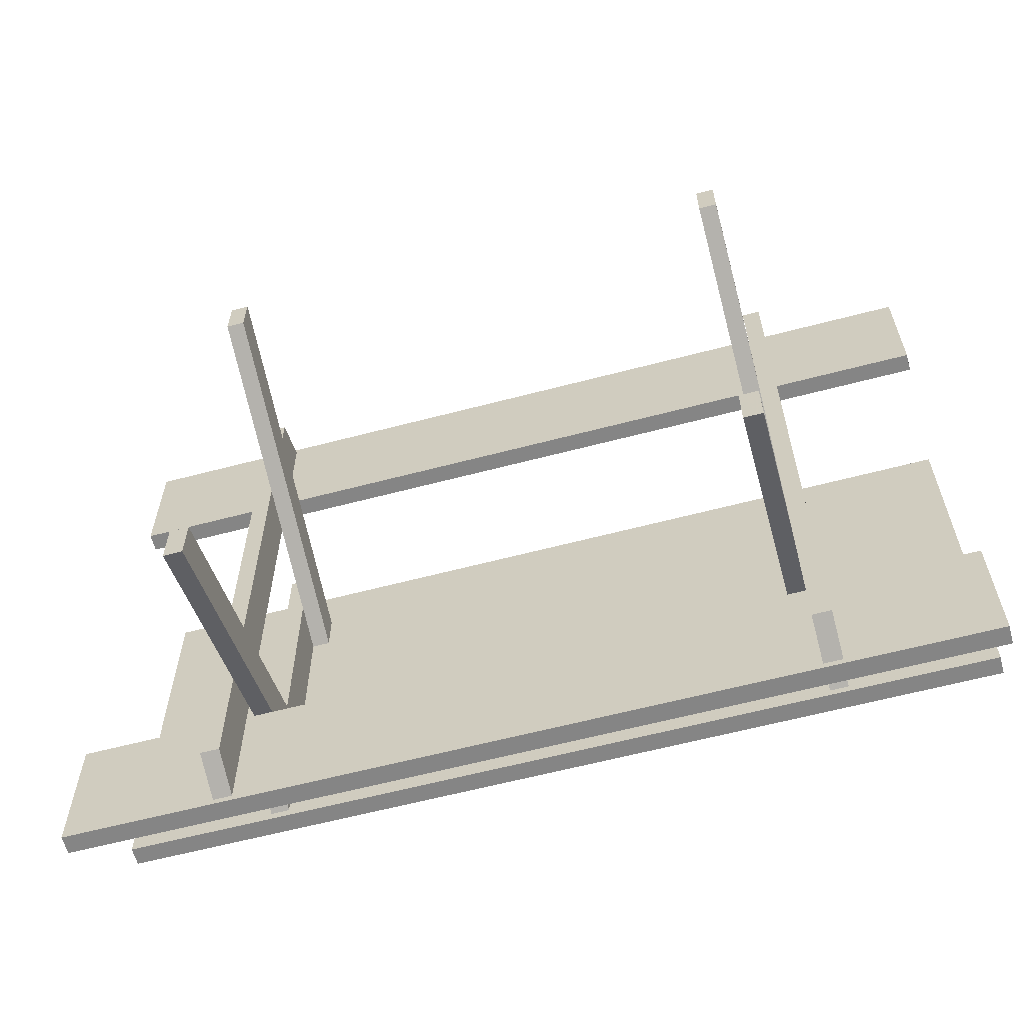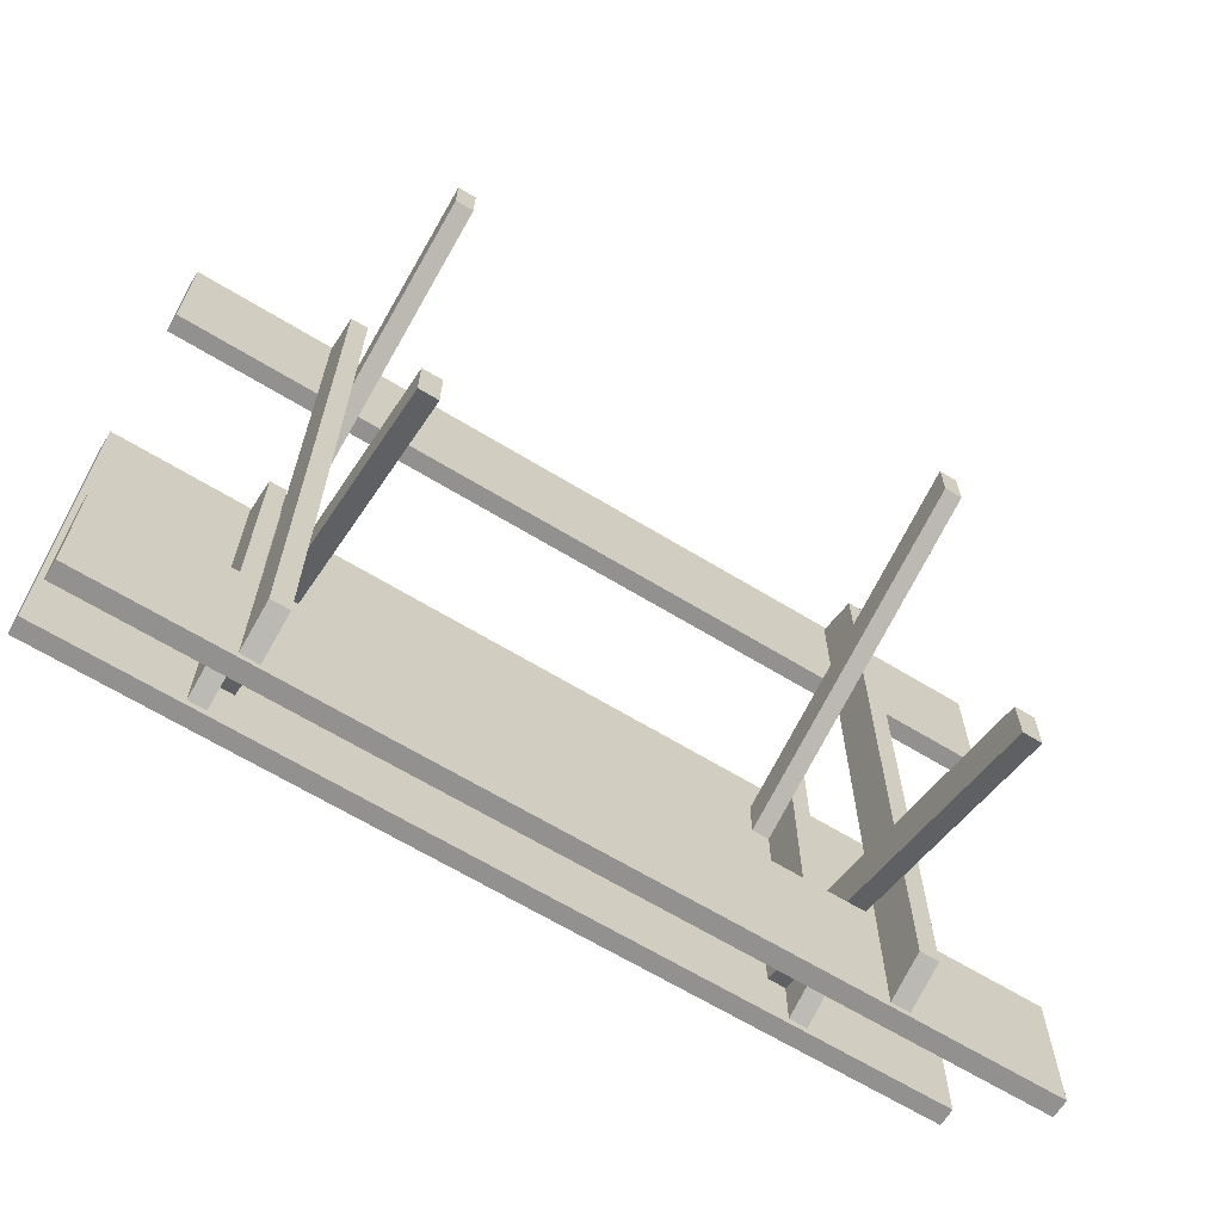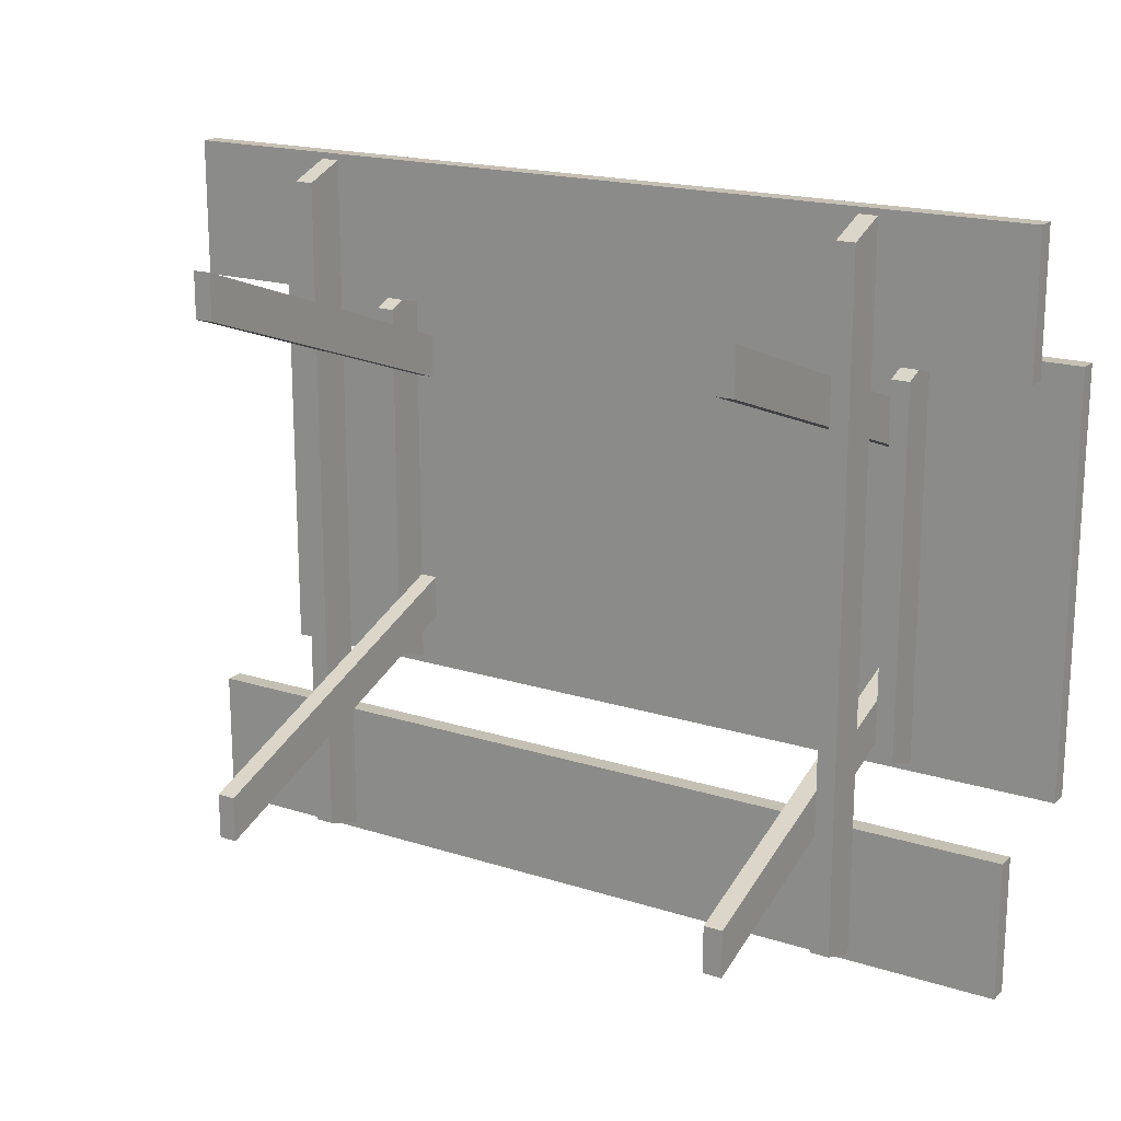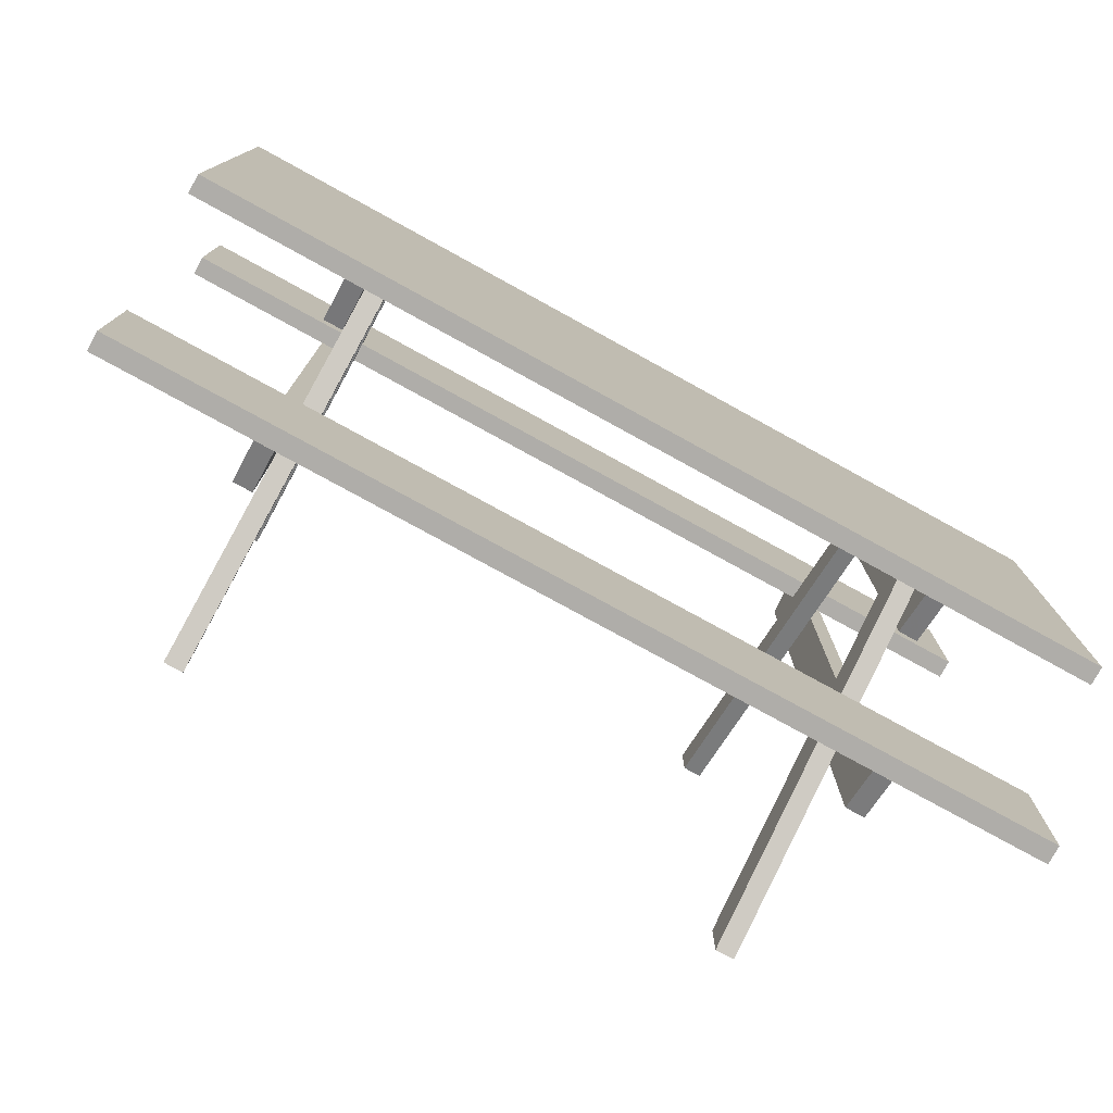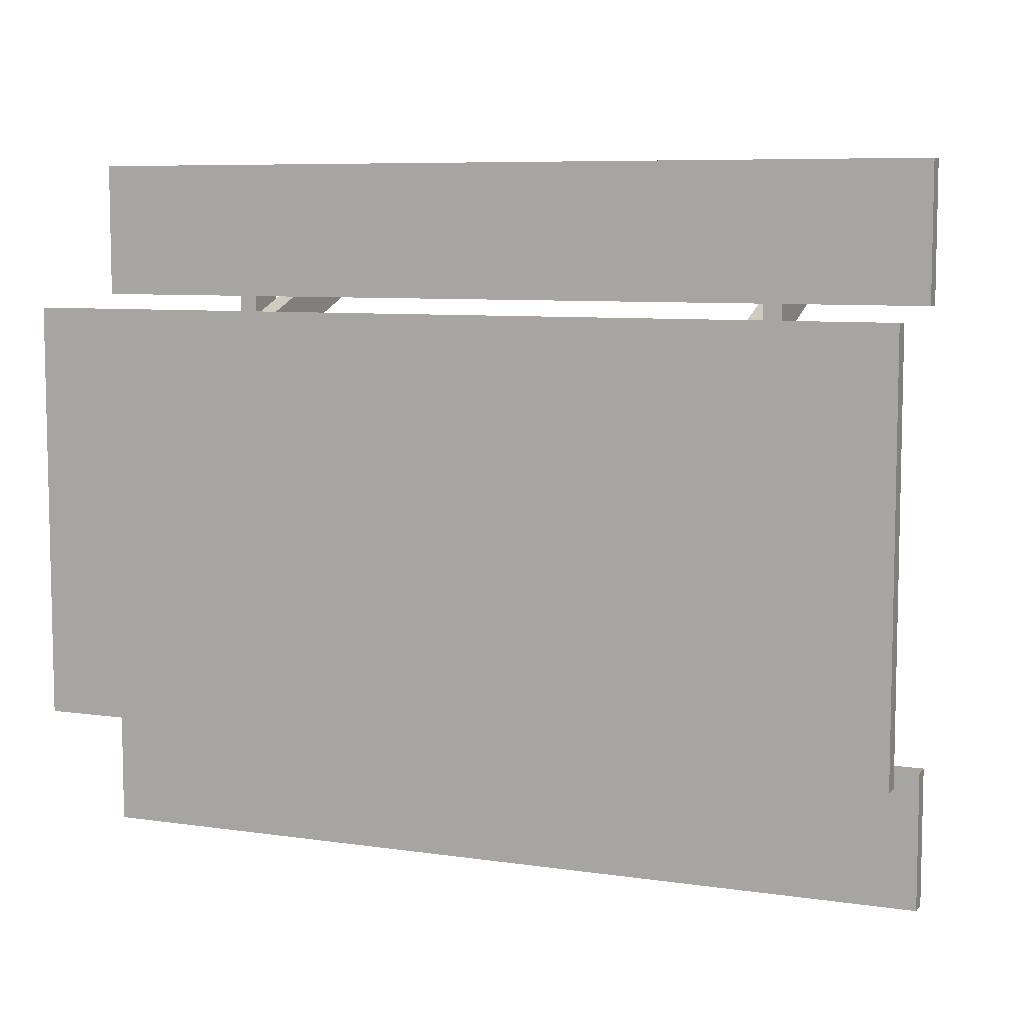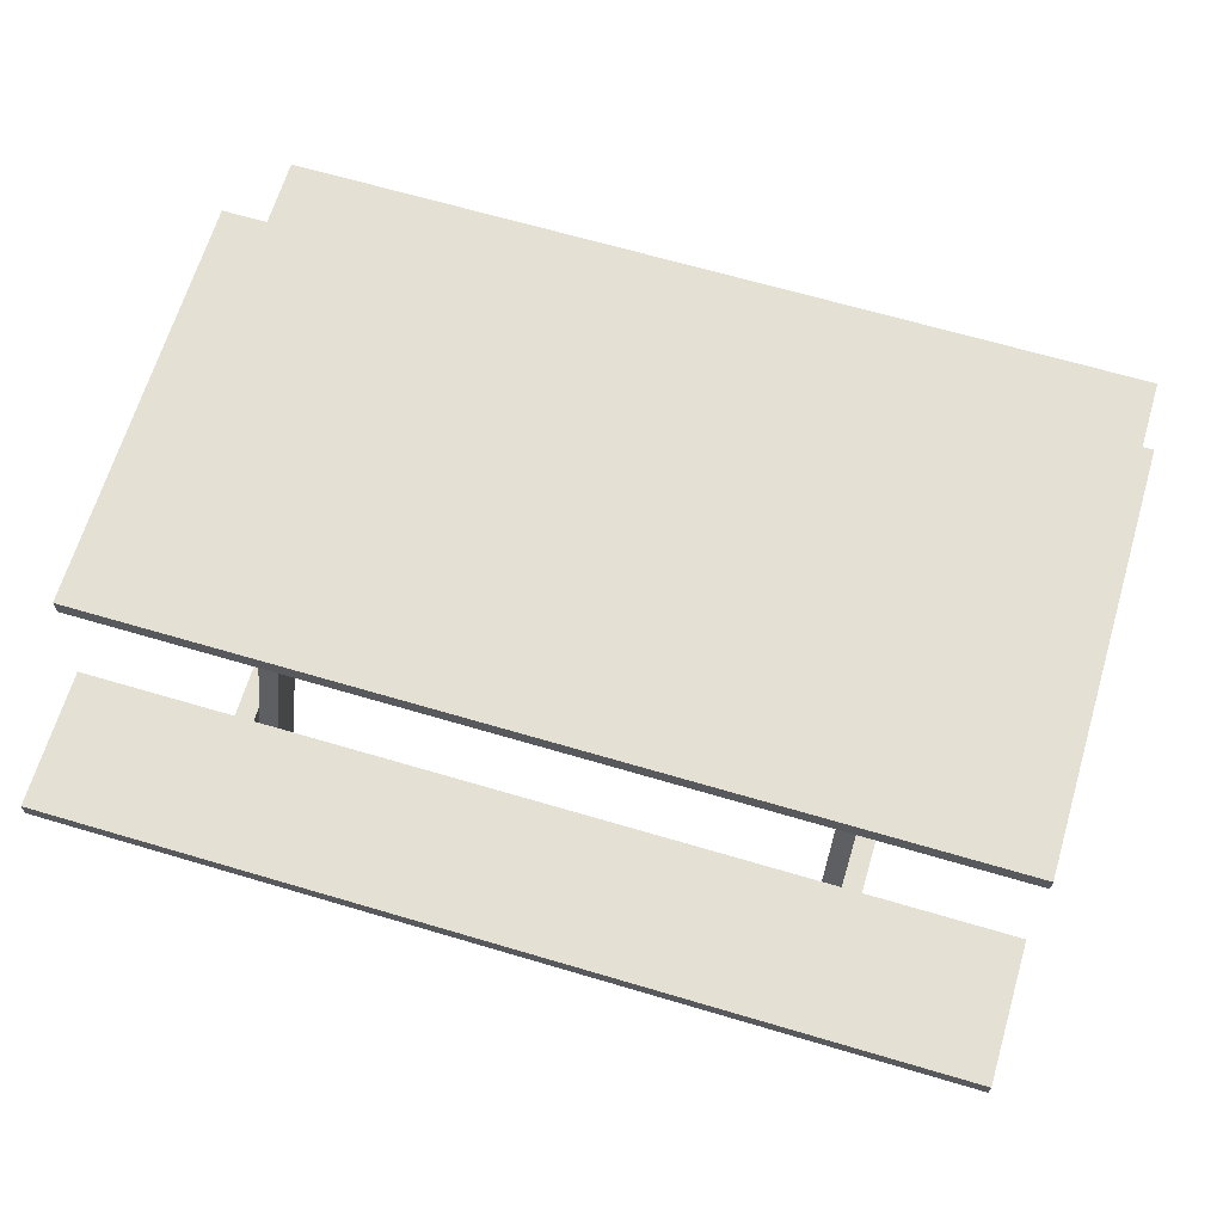
<metadata>
{"format":"obj","ext":"obj","renderer":"f3d","projection":"perspective","resolution":1024,"background":"white","views":[{"elev":-61.7,"azim":15.0,"up":"+Z"},{"elev":-66.1,"azim":-31.4,"up":"+Z"},{"elev":18.3,"azim":31.6,"up":"+Z"},{"elev":-77.3,"azim":151.2,"up":"+Z"},{"elev":7.5,"azim":-157.5,"up":"+Z"},{"elev":65.7,"azim":-163.4,"up":"+Y"}]}
</metadata>
<code>
g Box_5__5_33_33
v 90.38 45.14 -72.4
v 90.38 48.89 -72.4
v 90.38 48.89 -44.78
v 90.38 45.14 -44.78
v -89.78 48.89 -72.4
v -89.78 45.14 -72.4
v -89.78 45.14 -44.78
v -89.78 48.89 -44.78
v 90.38 48.89 -72.4
v 90.38 45.14 -72.4
v -89.78 45.14 -72.4
v -89.78 48.89 -72.4
v 90.38 45.14 -44.78
v 90.38 48.89 -44.78
v -89.78 48.89 -44.78
v -89.78 45.14 -44.78
v 90.38 45.14 -72.4
v 90.38 45.14 -44.78
v -89.78 45.14 -44.78
v -89.78 45.14 -72.4
v 90.38 48.89 -44.78
v 90.38 48.89 -72.4
v -89.78 48.89 -72.4
v -89.78 48.89 -44.78
f 9 10 11
f 12 9 11
f 13 14 15
f 16 13 15
f 21 22 23
f 24 21 23
f 17 18 19
f 20 17 19
f 5 6 7
f 8 5 7
f 1 2 3
f 4 1 3
g Box_2__2_8_8
v -52.31 0.007808 -56.95
v -52.31 71.24 -31.24
v -52.31 71.23 -22.18
v -52.31 -1e-06 -47.72
v -52.31 -1e-06 -47.72
v -52.31 71.23 -22.18
v -56.06 71.23 -22.18
v -56.06 -1e-06 -47.72
v -52.31 71.24 -31.24
v -52.31 0.007808 -56.95
v -56.06 0.007808 -56.95
v -56.06 71.24 -31.24
v -56.06 71.24 -31.24
v -56.06 0.007808 -56.95
v -56.06 -1e-06 -47.72
v -56.06 71.23 -22.18
f 28 32 35 25
f 29 30 31
f 32 29 31
f 25 26 27
f 28 25 27
f 33 34 35
f 36 33 35
f 37 38 39
f 40 37 39
g Box_6__0_10_10
v 56.62 71.24 -31.24
v 56.62 0.007811 -56.95
v 52.87 0.007811 -56.95
v 52.87 71.24 -31.24
v 52.87 71.24 -31.24
v 52.87 0.007811 -56.95
v 52.87 -1e-06 -47.72
v 52.87 71.23 -22.18
v 56.62 0.007811 -56.95
v 56.62 71.24 -31.24
v 56.62 71.23 -22.18
v 56.62 -1e-06 -47.72
f 52 47 43 49
f 41 42 43
f 44 41 43
f 45 46 47
f 48 45 47
f 49 50 51
f 52 49 51
f 52 51 48
f 47 52 48
g Box_8_16_16
v -56.01 0.007801 57.36
v -56.01 71.24 31.64
v -56.01 71.23 22.58
v -56.01 -2e-05 48.12
v -52.26 71.24 31.64
v -52.26 0.007795 57.36
v -52.26 -2e-05 48.12
v -52.26 71.23 22.58
f 59 58 53 56
f 53 54 55
f 56 53 55
f 57 58 59
f 60 57 59
f 54 53 58
f 57 54 58
f 56 55 60
f 59 56 60
g Box_7__3_15_15
v 52.84 71.24 31.64
v 52.84 0.007801 57.36
v 56.59 0.007801 57.36
v 56.59 71.24 31.64
v 52.84 -2e-05 48.12
v 52.84 71.23 22.58
v 56.59 71.23 22.58
v 56.59 -2e-05 48.12
v 56.59 71.24 31.64
v 56.59 0.007801 57.36
v 56.59 -2e-05 48.12
v 56.59 71.23 22.58
v 52.84 0.007801 57.36
v 52.84 71.24 31.64
v 52.84 71.23 22.58
v 52.84 -2e-05 48.12
f 63 62 65 68
f 61 62 63
f 64 61 63
f 65 66 67
f 68 65 67
f 73 74 75
f 76 73 75
f 69 70 71
f 72 69 71
g Box__4_26_26
v 90.38 45.14 72.87
v 90.38 48.89 72.87
v -89.78 48.89 72.87
v -89.78 45.14 72.87
v 90.38 48.89 45.24
v 90.38 45.14 45.24
v -89.78 45.14 45.24
v -89.78 48.89 45.24
v 90.38 48.89 72.87
v 90.38 48.89 45.24
v -89.78 48.89 45.24
v -89.78 48.89 72.87
v 90.38 45.14 45.24
v 90.38 48.89 45.24
v 90.38 48.89 72.87
v 90.38 45.14 72.87
v 90.38 45.14 45.24
v 90.38 45.14 72.87
v -89.78 45.14 72.87
v -89.78 45.14 45.24
v -89.78 48.89 45.24
v -89.78 45.14 45.24
v -89.78 45.14 72.87
v -89.78 48.89 72.87
f 77 78 79
f 80 77 79
f 81 82 83
f 84 81 83
f 85 86 87
f 88 85 87
f 93 94 95
f 96 93 95
f 89 90 91
f 92 89 91
f 97 98 99
f 100 97 99
g Box_4_17_17
v -56.06 36.37 68.3
v -56.06 45.14 71.59
v -59.81 45.14 71.59
v -59.81 36.37 68.3
v -56.06 45.14 -71.1
v -56.06 36.37 -68
v -59.81 36.37 -68
v -59.81 45.14 -71.1
f 101 102 103
f 104 101 103
f 105 106 107
f 108 105 107
f 108 107 104
f 103 108 104
f 106 105 102
f 101 106 102
f 102 105 108
f 103 102 108
f 106 101 104
f 107 106 104
g Box_1__0_1_1
v 60.37 62.49 -37.67
v 60.37 71.25 -41.02
v 60.37 71.25 41.5
v 60.37 62.49 38.16
v 56.62 71.25 -41.02
v 56.62 62.49 -37.67
v 56.62 62.49 38.16
v 56.62 71.25 41.5
v 60.37 62.49 38.16
v 60.37 71.25 41.5
v 56.62 71.25 41.5
v 56.62 62.49 38.16
v 60.37 71.25 -41.02
v 60.37 62.49 -37.67
v 56.62 62.49 -37.67
v 56.62 71.25 -41.02
f 117 118 119
f 120 117 119
f 121 122 123
f 124 121 123
f 122 117 120
f 123 122 120
f 113 114 115
f 116 113 115
f 109 110 111
f 112 109 111
g Box_10_18_18
v 60.37 36.37 68.3
v 60.37 45.14 71.59
v 56.62 45.14 71.59
v 56.62 36.37 68.3
v 60.37 45.14 -71.1
v 60.37 36.37 -68
v 56.62 36.37 -68
v 56.62 45.14 -71.1
f 125 126 127
f 128 125 127
f 129 130 131
f 132 129 131
f 132 131 128
f 127 132 128
f 130 129 126
f 125 130 126
f 126 129 132
f 127 126 132
f 130 125 128
f 131 130 128
g Box_3__0_4_4
v -59.74 71.25 -40.9
v -59.74 62.49 -37.67
v -59.74 62.49 38.22
v -59.74 71.25 41.5
v -55.99 62.49 38.22
v -55.99 71.25 41.5
v -59.74 71.25 41.5
v -59.74 62.49 38.22
v -55.99 71.25 -40.9
v -55.99 62.49 -37.67
v -59.74 62.49 -37.67
v -59.74 71.25 -40.9
f 137 138 139
f 140 137 139
f 141 142 143
f 144 141 143
f 142 141 138
f 137 142 138
f 142 137 140
f 143 142 140
f 133 134 135
f 136 133 135
g Box_9__0_19_19
v 90.38 71.25 43.03
v 90.38 75 43.03
v -89.78 75 43.03
v -89.78 71.25 43.03
v 90.38 75 -42.55
v 90.38 71.25 -42.55
v -89.78 71.25 -42.55
v -89.78 75 -42.55
v 90.38 75 43.03
v 90.38 75 -42.55
v -89.78 75 -42.55
v -89.78 75 43.03
v 90.38 71.25 -42.55
v 90.38 71.25 43.03
v -89.78 71.25 -42.55
v -89.78 71.25 43.03
f 153 154 155
f 156 153 155
f 157 154 153
f 158 157 153
f 155 159 160
f 156 155 160
f 157 158 160
f 159 157 160
f 145 146 147
f 148 145 147
f 149 150 151
f 152 149 151

</code>
